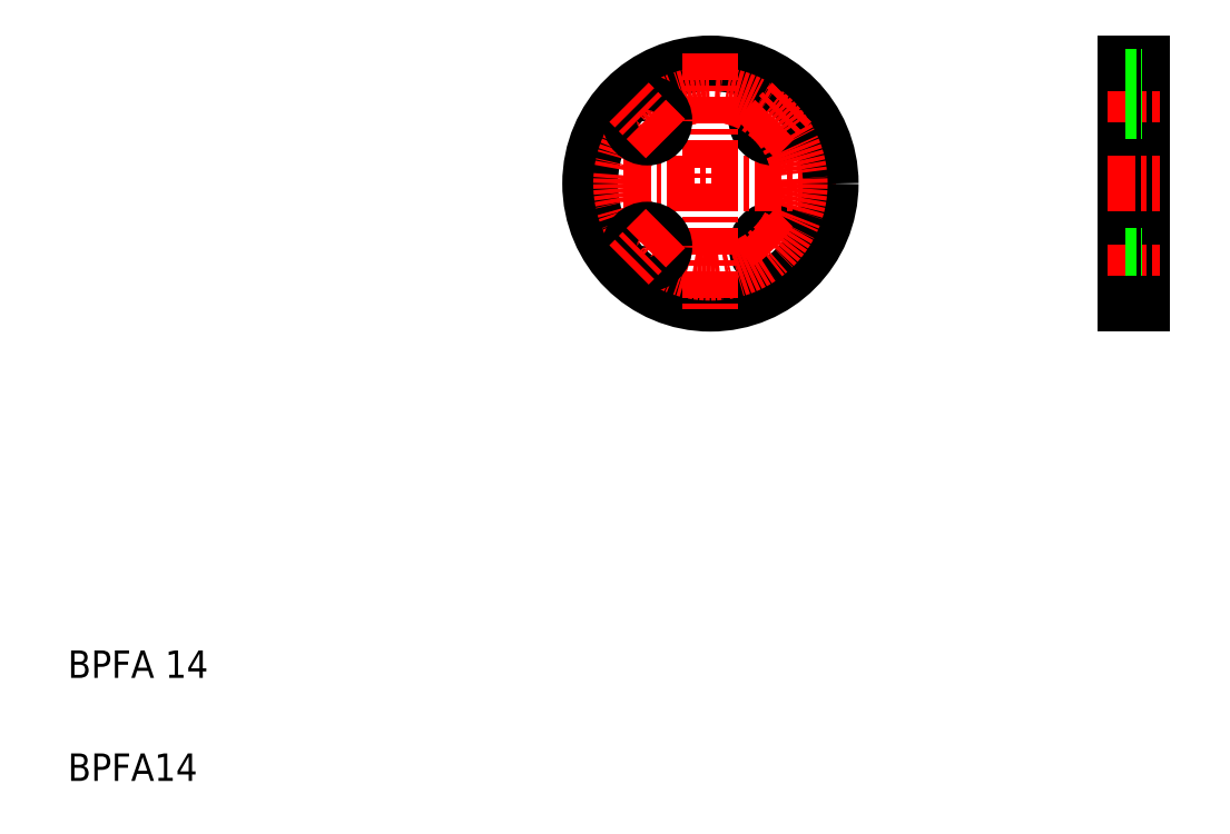
<metadata>
{"format":"dxf","ext":"dxf","renderer":"ezdxf+matplotlib","layout":"modelspace","background":"white","min_lineweight":24,"dpi":150}
</metadata>
<code>
0
SECTION
2
ENTITIES
0
CIRCLE
8
0
10
225.3
20
175.5
30
0
40
5
0
LINE
8
CENTER
10
220
20
180.8
30
0
11
230.6
21
170.2
31
0
0
LINE
8
CENTER
10
168.9
20
193.9
30
0
11
244.9
21
193.9
31
0
0
CIRCLE
8
0
10
206.9
20
193.9
30
0
40
35
0
CIRCLE
8
0
10
225.3
20
212.3
30
0
40
5
0
CIRCLE
8
CENTER
10
206.9
20
193.9
30
0
40
26
0
LINE
8
CENTER
10
220
20
207
30
0
11
230.6
21
217.6
31
0
0
LINE
8
CENTER
10
206.9
20
231.9
30
0
11
206.9
21
155.9
31
0
0
TEXT
8
0
10
20
20
20
30
0
40
8
1
BPFA14
0
TEXT
8
0
10
20
20
50
30
0
40
8
1
BPFA 14
0
CIRCLE
8
0
10
188.6
20
175.5
30
0
40
5
0
LINE
8
CENTER
10
193.9
20
180.8
30
0
11
183.2
21
170.2
31
0
0
CIRCLE
8
0
10
188.6
20
212.3
30
0
40
5
0
LINE
8
CENTER
10
193.9
20
207
30
0
11
183.2
21
217.6
31
0
0
LINE
8
0
10
327.5
20
228.9
30
0
11
327.5
21
158.9
31
0
0
LINE
8
0
10
332.5
20
228.9
30
0
11
332.5
21
158.9
31
0
0
LINE
8
CENTER
10
322.5
20
167.9
30
0
11
337.5
21
167.9
31
0
0
LINE
8
0
10
327.5
20
172.9
30
0
11
332.5
21
172.9
31
0
0
LINE
8
0
10
327.5
20
162.9
30
0
11
332.5
21
162.9
31
0
0
LINE
8
0
10
327.5
20
158.9
30
0
11
332.5
21
158.9
31
0
0
LINE
8
CENTER
10
322.5
20
193.9
30
0
11
337.5
21
193.9
31
0
0
LINE
8
0
10
327.5
20
193.9
30
0
11
327.5
21
193.9
31
0
0
LINE
8
CENTER
10
322.5
20
219.9
30
0
11
337.5
21
219.9
31
0
0
LINE
8
0
10
327.5
20
211.4
30
0
11
327.5
21
211.4
31
0
0
LINE
8
0
10
327.5
20
214.9
30
0
11
332.5
21
214.9
31
0
0
LINE
8
0
10
327.5
20
228.9
30
0
11
332.5
21
228.9
31
0
0
LINE
8
0
10
327.5
20
224.9
30
0
11
332.5
21
224.9
31
0
0
ENDSEC
0
EOF

</code>
